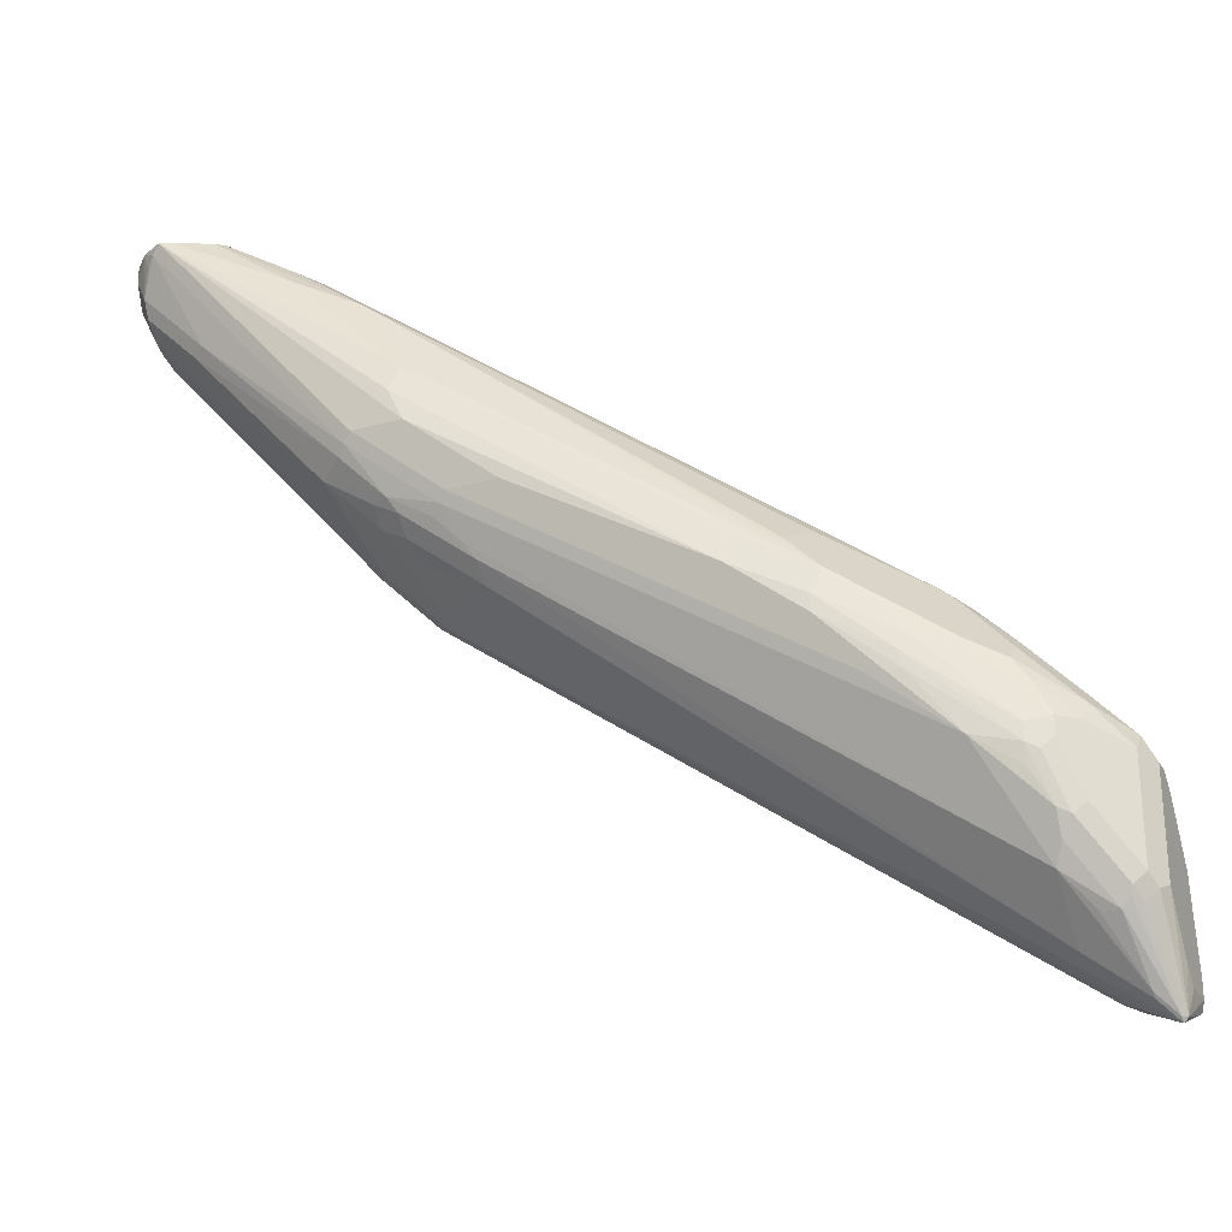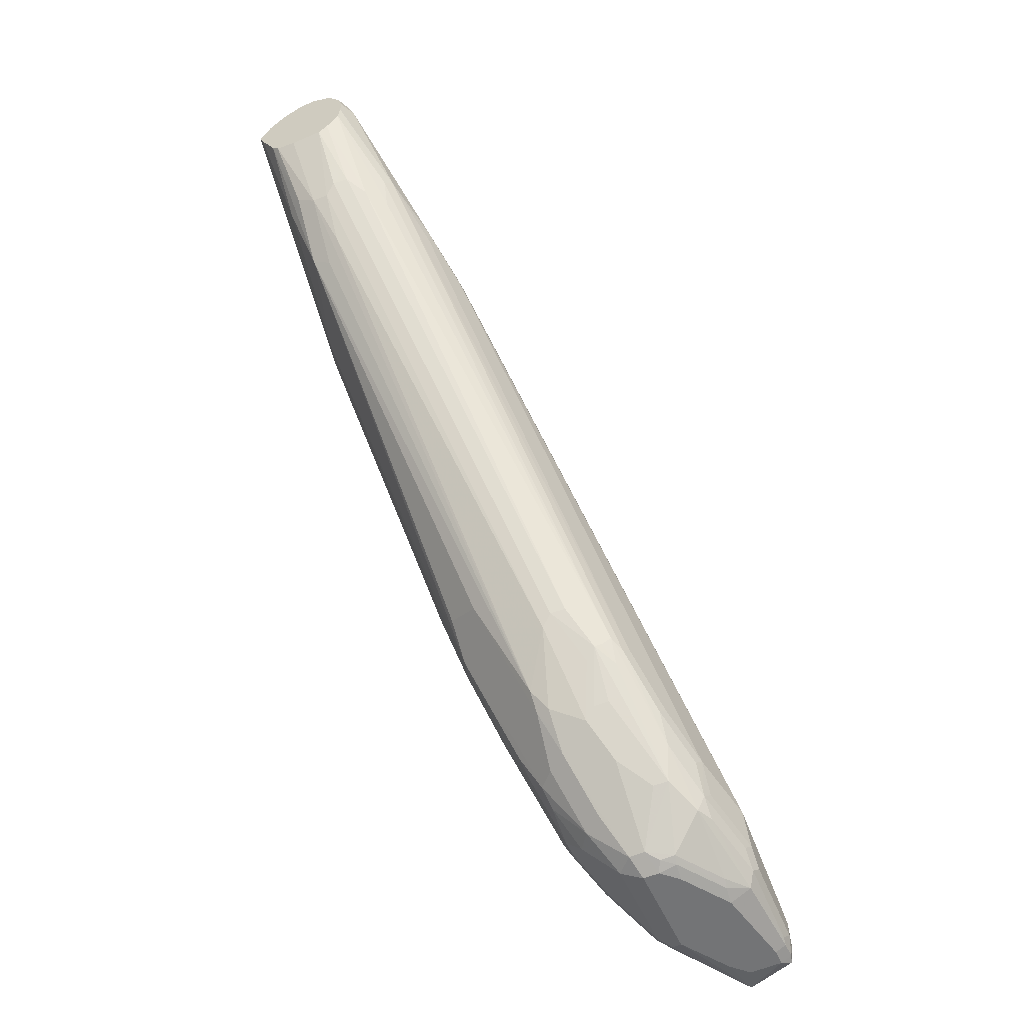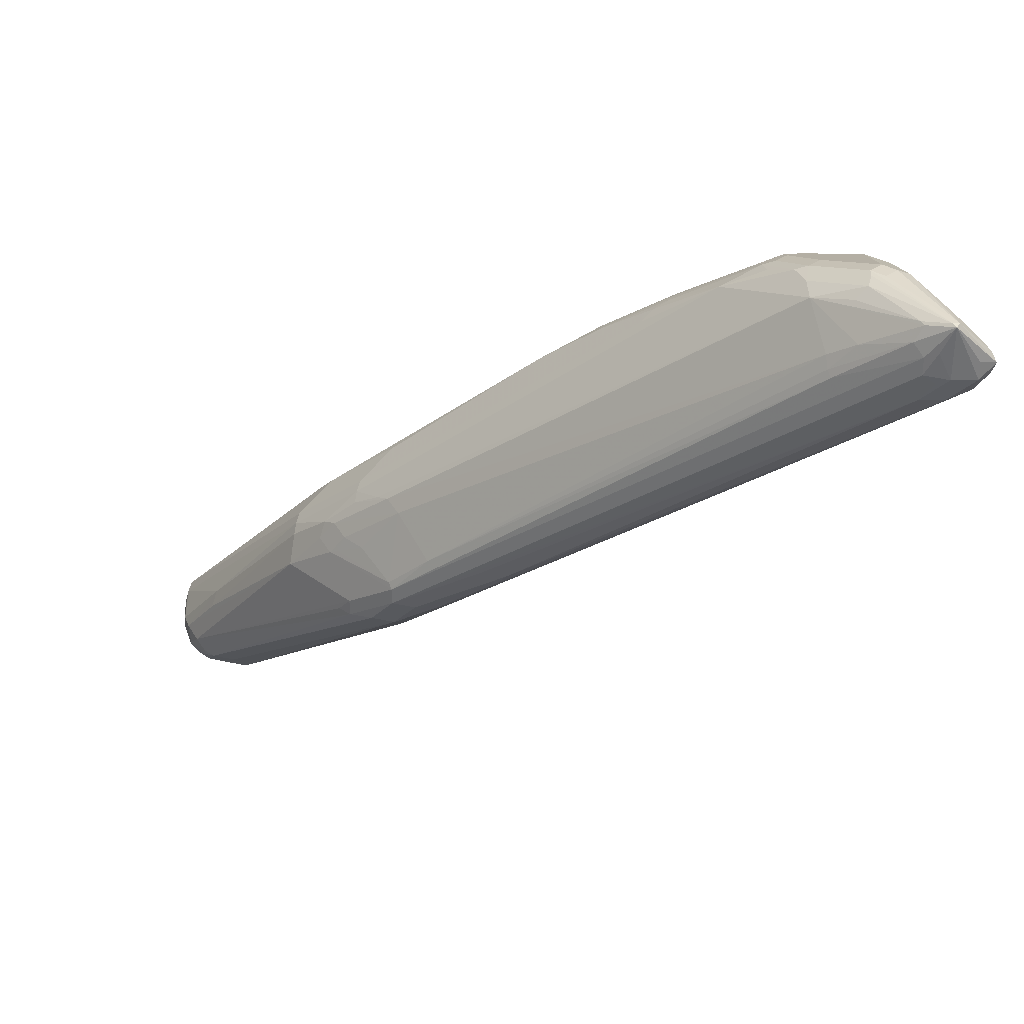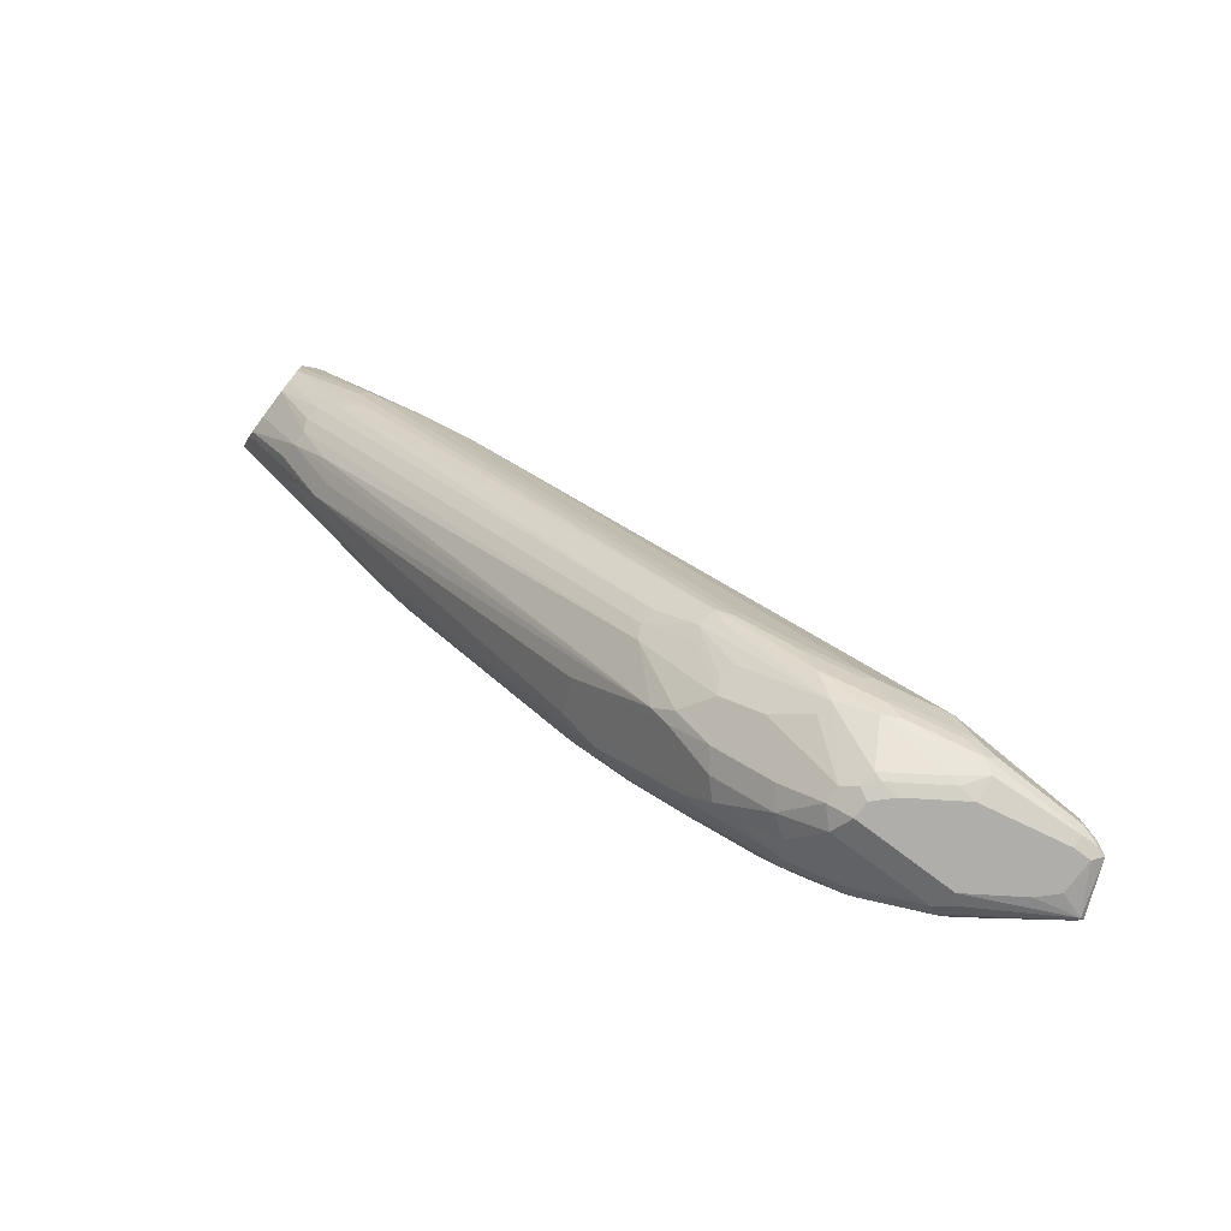
<metadata>
{"format":"obj","ext":"obj","renderer":"f3d","projection":"perspective","resolution":1024,"background":"white","views":[{"elev":-25.8,"azim":-65.9,"up":"+Z"},{"elev":-56.2,"azim":24.4,"up":"+Y"},{"elev":-78.6,"azim":-44.5,"up":"+Z"},{"elev":-77.7,"azim":53.0,"up":"+Y"}]}
</metadata>
<code>
v 0.1 0.2497 -0.418
v 0.1182 0.2497 -0.418
v 0.08854 0.252 -0.418
v 0.106 0.2059 -0.4422
v 0.1237 0.2541 -0.418
v 0.1151 0.2059 -0.4422
v 0.1211 0.212 -0.4391
v 0.1295 0.2135 -0.4406
v 0.0846 0.2566 -0.418
v 0.0954 0.2135 -0.4406
v 0.106 0.1696 -0.4694
v 0.162 -0.08325 -0.6435
v 0.1151 0.1787 -0.4603
v 0.1239 0.2544 -0.418
v 0.1386 0.2044 -0.4497
v 0.1787 -0.05749 -0.6239
v 0.1847 -0.05144 -0.6208
v 0.193 -0.04996 -0.6223
v 0.07552 0.2748 -0.418
v 0.08631 0.2135 -0.4497
v 0.0954 0.1771 -0.4679
v 0.1408 -0.03178 -0.6132
v 0.162 -0.09236 -0.6526
v 0.1696 -0.09384 -0.6511
v 0.1306 0.2633 -0.418
v 0.1484 0.1998 -0.4603
v 0.1431 0.2135 -0.4497
v 0.1307 0.2635 -0.418
v 0.2029 -0.06961 -0.6389
v 0.2067 -0.06813 -0.6404
v 0.212 -0.06355 -0.642
v 0.1877 -0.1029 -0.6601
v 0.1968 -0.07567 -0.642
v 0.0728 0.2814 -0.418
v 0.08631 0.2044 -0.4588
v 0.08631 0.1499 -0.5133
v 0.1227 -0.04085 -0.6404
v 0.1227 -0.03178 -0.6314
v 0.1227 -0.02267 -0.6223
v 0.1317 -0.03178 -0.6223
v 0.1499 -0.06813 -0.6404
v 0.1317 -0.04996 -0.6404
v 0.1408 -0.0863 -0.6677
v 0.1499 -0.1135 -0.6859
v 0.159 -0.1135 -0.6768
v 0.1696 -0.112 -0.6692
v 0.1696 -0.1029 -0.6601
v 0.1488 0.218 -0.4542
v 0.1318 0.2725 -0.418
v 0.1938 -0.09689 -0.6571
v 0.2021 -0.09537 -0.6586
v 0.2203 -0.1317 -0.6949
v 0.2112 -0.07719 -0.6496
v 0.2248 -0.1135 -0.6859
v 0.2158 -0.06813 -0.6496
v 0.1968 -0.1575 -0.7146
v 0.1968 -0.1211 -0.6783
v 0.2029 -0.1151 -0.6753
v 0.07273 0.2816 -0.418
v 0.08177 0.1544 -0.5269
v 0.109 3.201e-05 -0.6359
v 0.1136 -0.0045 -0.6223
v 0.1181 -0.03631 -0.6541
v 0.1317 -0.07719 -0.6768
v 0.1317 -0.06813 -0.6586
v 0.1408 -0.09537 -0.6768
v 0.1423 -0.1029 -0.6874
v 0.1514 -0.1211 -0.6965
v 0.1681 -0.1408 -0.7041
v 0.1787 -0.1393 -0.6965
v 0.1877 -0.1575 -0.7146
v 0.1522 0.2225 -0.4588
v 0.1333 0.2725 -0.4209
v 0.1318 0.2816 -0.418
v 0.212 -0.1332 -0.6934
v 0.2112 -0.1589 -0.7222
v 0.2294 -0.1408 -0.7131
v 0.2248 -0.09537 -0.6768
v 0.2339 -0.1317 -0.7131
v 0.2305 -0.1181 -0.6995
v 0.2271 -0.09083 -0.6813
v 0.218 -0.06355 -0.6541
v 0.1999 -0.1635 -0.7268
v 0.2029 -0.1605 -0.7207
v 0.07273 0.2817 -0.418
v 0.08177 0.1453 -0.5451
v 0.1181 -0.03631 -0.6632
v 0.09085 0.09991 -0.5814
v 0.1287 -0.07113 -0.6829
v 0.1363 -0.09083 -0.6904
v 0.1514 -0.1302 -0.7146
v 0.1605 -0.1393 -0.7146
v 0.1787 -0.1575 -0.7237
v 0.1908 -0.1635 -0.7268
v 0.1635 0.1908 -0.4906
v 0.1635 0.1998 -0.4906
v 0.1363 0.2816 -0.427
v 0.1333 0.2816 -0.4209
v 0.1311 0.2843 -0.418
v 0.2101 -0.1612 -0.7268
v 0.2282 -0.1612 -0.754
v 0.2294 -0.1589 -0.7495
v 0.2294 -0.1499 -0.7313
v 0.2339 -0.1408 -0.7222
v 0.2392 -0.1575 -0.7631
v 0.2339 -0.1135 -0.7041
v 0.243 -0.1499 -0.7586
v 0.243 -0.1408 -0.7495
v 0.2362 -0.1272 -0.7177
v 0.2362 -0.109 -0.7086
v 0.1726 0.1635 -0.5179
v 0.2089 -0.1635 -0.7358
v 0.07874 0.2937 -0.418
v 0.07496 0.2861 -0.4225
v 0.08177 0.1726 -0.5451
v 0.1272 -0.06355 -0.6904
v 0.1295 -0.07266 -0.6916
v 0.09085 0.1272 -0.5814
v 0.1454 -0.1181 -0.7268
v 0.1454 -0.1181 -0.7177
v 0.1514 -0.1302 -0.7237
v 0.1605 -0.1393 -0.751
v 0.1787 -0.1575 -0.7782
v 0.1908 -0.1635 -0.7813
v 0.1726 0.1726 -0.5179
v 0.1703 0.1817 -0.5167
v 0.1363 0.2816 -0.4452
v 0.1333 0.2877 -0.424
v 0.1711 0.1801 -0.5254
v 0.1317 0.2861 -0.4202
v 0.1292 0.2907 -0.418
v 0.2271 -0.1635 -0.7631
v 0.2362 -0.1635 -0.8085
v 0.2422 -0.1605 -0.8085
v 0.243 -0.1589 -0.804
v 0.2453 -0.1454 -0.7631
v 0.2453 -0.1362 -0.754
v 0.2453 -0.1181 -0.7449
v 0.07837 0.2907 -0.427
v 0.08783 0.3028 -0.418
v 0.08783 0.3028 -0.427
v 0.08405 0.2952 -0.4406
v 0.08405 0.2589 -0.477
v 0.08405 0.1771 -0.5497
v 0.09313 0.1317 -0.586
v 0.1272 -0.05449 -0.6904
v 0.1386 -0.09537 -0.7222
v 0.1022 0.08627 -0.6132
v 0.1476 -0.1181 -0.737
v 0.1544 -0.1272 -0.754
v 0.1575 -0.1332 -0.7571
v 0.1484 -0.1241 -0.7298
v 0.1756 -0.1514 -0.7843
v 0.1847 -0.1605 -0.7843
v 0.2135 -0.1612 -0.8312
v 0.2089 -0.1635 -0.8085
v 0.1317 0.2861 -0.4588
v 0.1333 0.2877 -0.4422
v 0.1726 0.1726 -0.5451
v 0.1665 0.1847 -0.5481
v 0.1302 0.2937 -0.43
v 0.1211 0.3028 -0.418
v 0.1817 0.1363 -0.5724
v 0.2362 -0.1635 -0.8176
v 0.2422 -0.1605 -0.8176
v 0.2453 -0.1544 -0.8085
v 0.2453 -0.1454 -0.8085
v 0.2362 -0.0999 -0.7631
v 0.09994 0.3089 -0.418
v 0.09994 0.3089 -0.427
v 0.09881 0.3066 -0.4361
v 0.09768 0.3043 -0.4406
v 0.08859 0.2952 -0.4497
v 0.08859 0.268 -0.477
v 0.08744 0.1817 -0.5542
v 0.09313 0.159 -0.5769
v 0.09653 0.1363 -0.5905
v 0.1022 0.1226 -0.6042
v 0.1658 -0.1226 -0.7767
v 0.1454 -0.109 -0.7358
v 0.1605 -0.1272 -0.7661
v 0.1787 -0.1454 -0.7934
v 0.1772 -0.1499 -0.7881
v 0.2112 -0.1589 -0.8312
v 0.1817 -0.1544 -0.7904
v 0.2135 -0.1589 -0.8335
v 0.2407 -0.1612 -0.8221
v 0.218 -0.1635 -0.8176
v 0.1227 0.2861 -0.4679
v 0.1211 0.2937 -0.4573
v 0.1227 0.2952 -0.4497
v 0.1302 0.2937 -0.4391
v 0.1681 0.1771 -0.5587
v 0.1681 0.168 -0.5769
v 0.159 0.168 -0.6042
v 0.1772 0.1317 -0.6042
v 0.1211 0.3028 -0.43
v 0.109 0.3089 -0.418
v 0.1817 0.1272 -0.5905
v 0.2438 -0.1559 -0.8161
v 0.2407 -0.1499 -0.8221
v 0.2392 -0.1332 -0.8116
v 0.2407 -0.1317 -0.804
v 0.109 0.3089 -0.427
v 0.1075 0.3074 -0.4346
v 0.109 0.2998 -0.4542
v 0.106 0.2968 -0.4603
v 0.09768 0.2952 -0.4588
v 0.09768 0.1953 -0.5587
v 0.09692 0.1544 -0.5845
v 0.09768 0.168 -0.5769
v 0.106 0.1181 -0.6117
v 0.1877 -0.109 -0.7934
v 0.193 -0.1226 -0.804
v 0.2044 -0.1499 -0.8244
v 0.2021 -0.1499 -0.8221
v 0.1787 -0.1362 -0.7934
v 0.218 -0.1454 -0.8267
v 0.2317 -0.1408 -0.8221
v 0.2347 -0.1559 -0.8252
v 0.2067 -0.1408 -0.8221
v 0.215 -0.1393 -0.8237
v 0.1121 0.2937 -0.4664
v 0.1484 0.1756 -0.6027
v 0.1136 0.3043 -0.4406
v 0.1681 0.1408 -0.6223
v 0.1772 0.1044 -0.6496
v 0.159 0.159 -0.6132
v 0.2301 -0.1241 -0.8116
v 0.1772 0.09538 -0.6586
v 0.1393 0.1847 -0.5936
v 0.1333 0.1877 -0.5875
v 0.1333 0.1787 -0.5966
v 0.1067 0.168 -0.586
v 0.106 0.1544 -0.5936
v 0.106 0.1363 -0.6027
v 0.1151 0.1181 -0.6208
v 0.193 -0.1044 -0.7949
v 0.1431 0.1226 -0.6404
v 0.221 -0.1332 -0.8206
v 0.2286 -0.1347 -0.8191
v 0.1968 -0.1029 -0.7964
v 0.1423 0.1514 -0.6239
v 0.1484 0.1665 -0.6117
v 0.159 0.1499 -0.6223
v 0.1484 0.1574 -0.6208
v 0.1665 0.1029 -0.6571
v 0.1386 0.1499 -0.6223
v 0.109 0.1635 -0.5905
v 0.1158 0.1499 -0.6042
f 147 180 149
f 147 148 179
f 148 178 179
f 149 180 150
f 151 181 182
f 150 181 151
f 150 180 179
f 153 182 183
f 151 182 153
f 147 179 180
f 150 179 181
f 146 148 147
f 143 173 174
f 145 177 178
f 145 176 177
f 144 176 145
f 144 175 176
f 143 175 144
f 143 174 175
f 142 173 143
f 141 173 142
f 141 172 173
f 141 171 172
f 153 183 184
f 141 170 171
f 140 170 141
f 145 178 148
f 153 184 185
f 161 197 162
f 155 184 186
f 167 200 201
f 140 169 170
f 166 200 167
f 165 200 166
f 165 187 200
f 164 187 165
f 163 167 199
f 163 168 167
f 163 199 196
f 162 204 198
f 162 197 204
f 161 192 197
f 159 196 193
f 154 185 155
f 159 163 196
f 157 195 189
f 157 194 195
f 157 193 194
f 157 160 193
f 157 192 158
f 157 191 192
f 157 190 191
f 157 189 190
f 155 185 184
f 155 188 156
f 155 164 188
f 155 187 164
f 155 186 187
f 159 193 160
f 138 168 163
f 114 143 144
f 136 138 137
f 118 148 146
f 118 145 148
f 117 147 119
f 116 147 117
f 116 146 147
f 115 145 118
f 115 144 145
f 114 144 115
f 114 142 143
f 114 139 142
f 113 142 139
f 113 141 142
f 113 140 141
f 113 139 114
f 110 125 111
f 110 138 125
f 110 137 138
f 109 137 110
f 108 136 137
f 108 137 109
f 107 136 108
f 107 166 136
f 107 135 166
f 105 135 107
f 105 134 135
f 105 133 134
f 167 201 202
f 119 147 149
f 138 167 168
f 119 149 150
f 119 151 152
f 136 167 138
f 136 166 167
f 134 166 135
f 134 165 166
f 133 165 134
f 133 164 165
f 129 138 163
f 129 163 159
f 128 162 131
f 128 161 162
f 128 131 130
f 127 160 157
f 127 159 160
f 127 129 159
f 127 157 158
f 125 138 129
f 125 129 126
f 124 155 156
f 124 154 155
f 123 154 124
f 123 185 154
f 123 153 185
f 122 153 123
f 122 151 153
f 121 151 122
f 121 152 151
f 119 152 121
f 119 150 151
f 167 202 203
f 214 238 221
f 167 196 199
f 221 242 222
f 221 238 242
f 219 241 229
f 219 240 241
f 218 240 219
f 218 222 240
f 214 221 215
f 213 239 238
f 213 237 239
f 213 238 214
f 212 237 213
f 212 236 237
f 210 234 235
f 210 211 234
f 210 236 212
f 210 235 236
f 209 234 211
f 209 233 234
f 208 233 209
f 208 232 233
f 208 231 232
f 208 223 231
f 207 223 208
f 206 225 223
f 206 223 207
f 205 225 206
f 204 225 205
f 222 242 243
f 202 227 203
f 222 243 240
f 224 244 231
f 105 132 133
f 248 250 249
f 240 243 246
f 239 243 242
f 239 248 243
f 238 239 242
f 237 248 239
f 237 250 248
f 235 249 250
f 235 237 236
f 235 250 237
f 234 249 235
f 234 248 249
f 234 243 248
f 233 243 234
f 231 233 232
f 231 243 233
f 231 246 243
f 230 246 245
f 230 247 246
f 229 247 230
f 229 246 247
f 229 240 246
f 229 241 240
f 228 246 244
f 228 245 246
f 228 230 245
f 223 224 231
f 202 230 227
f 202 229 230
f 201 229 202
f 182 216 184
f 179 212 213
f 179 182 181
f 179 217 182
f 179 216 217
f 179 215 216
f 179 214 215
f 179 213 214
f 178 212 179
f 177 210 212
f 177 212 178
f 176 211 210
f 176 209 211
f 176 210 177
f 175 209 176
f 174 209 175
f 173 209 174
f 173 208 209
f 172 208 173
f 172 207 208
f 171 207 172
f 171 206 207
f 171 205 206
f 170 205 171
f 170 204 205
f 169 204 170
f 169 198 204
f 182 184 183
f 182 217 216
f 184 216 215
f 184 215 186
f 201 219 229
f 197 225 204
f 196 203 227
f 196 227 226
f 195 244 224
f 195 228 244
f 195 230 228
f 195 227 230
f 195 226 227
f 194 226 195
f 194 196 226
f 193 196 194
f 191 197 192
f 167 203 196
f 191 225 197
f 190 223 225
f 189 224 223
f 189 195 224
f 189 223 190
f 187 201 200
f 187 220 201
f 186 222 218
f 186 221 222
f 186 215 221
f 186 220 187
f 186 201 220
f 186 219 201
f 186 218 219
f 190 225 191
f 104 105 107
f 231 244 246
f 101 105 102
f 29 50 51
f 29 32 50
f 29 33 32
f 28 48 49
f 26 31 48
f 26 28 27
f 26 48 28
f 24 47 32
f 23 46 47
f 23 45 46
f 23 44 45
f 23 43 44
f 23 42 43
f 23 41 42
f 22 41 23
f 22 42 41
f 22 40 42
f 22 39 40
f 21 39 22
f 21 38 39
f 21 37 38
f 21 36 37
f 21 35 36
f 20 34 35
f 20 35 21
f 19 34 20
f 17 29 18
f 29 51 52
f 17 33 29
f 29 52 53
f 30 53 31
f 44 67 68
f 44 66 67
f 43 66 44
f 43 65 66
f 42 65 43
f 38 40 39
f 38 42 40
f 38 65 42
f 37 65 38
f 37 64 65
f 37 63 64
f 37 61 63
f 37 62 61
f 36 62 37
f 36 61 62
f 36 60 61
f 36 59 60
f 34 36 35
f 34 59 36
f 32 51 50
f 32 58 51
f 32 57 58
f 32 56 57
f 32 47 71
f 31 55 48
f 31 54 55
f 31 53 54
f 29 53 30
f 17 32 33
f 16 32 17
f 16 24 32
f 3 9 10
f 2 8 5
f 2 7 8
f 2 6 7
f 1 6 2
f 1 4 6
f 1 3 4
f 1 9 3
f 1 19 9
f 102 105 103
f 1 34 19
f 1 59 34
f 1 85 59
f 1 113 85
f 1 140 113
f 1 169 140
f 1 198 169
f 1 162 198
f 1 131 162
f 1 99 131
f 1 74 99
f 1 49 74
f 1 28 49
f 1 25 28
f 1 14 25
f 1 5 14
f 1 2 5
f 3 10 4
f 4 10 21
f 4 21 11
f 4 11 12
f 15 31 26
f 15 30 31
f 15 29 30
f 15 18 29
f 15 28 25
f 15 27 28
f 15 26 27
f 14 15 25
f 12 21 22
f 12 16 13
f 12 24 16
f 12 47 24
f 12 23 47
f 44 68 69
f 12 22 23
f 9 21 10
f 9 20 21
f 9 19 20
f 8 18 15
f 7 18 8
f 7 17 18
f 6 17 7
f 6 16 17
f 6 13 16
f 5 15 14
f 5 8 15
f 4 13 6
f 4 12 13
f 11 21 12
f 44 69 45
f 32 71 56
f 45 70 46
f 85 114 115
f 85 113 114
f 83 100 84
f 45 69 70
f 83 132 112
f 83 133 132
f 83 164 133
f 83 188 164
f 83 156 188
f 83 124 156
f 83 94 124
f 81 95 82
f 81 111 95
f 81 110 111
f 79 106 80
f 79 110 106
f 79 109 110
f 79 108 109
f 79 107 108
f 79 104 107
f 78 110 81
f 78 106 110
f 78 80 106
f 77 105 104
f 77 103 105
f 77 104 79
f 76 103 77
f 86 115 118
f 86 118 88
f 87 116 117
f 87 117 89
f 101 132 105
f 100 132 101
f 100 112 132
f 99 130 131
f 99 128 130
f 97 129 127
f 97 126 129
f 97 99 98
f 97 128 99
f 97 161 128
f 97 192 161
f 97 158 192
f 97 127 158
f 76 102 103
f 96 126 97
f 95 125 96
f 95 111 125
f 93 124 94
f 93 123 124
f 92 123 93
f 92 122 123
f 91 122 92
f 91 121 122
f 91 119 121
f 91 120 119
f 89 120 90
f 89 119 120
f 89 117 119
f 96 125 126
f 76 101 102
f 83 112 100
f 76 84 100
f 57 75 58
f 56 75 57
f 56 84 76
f 56 83 84
f 56 94 83
f 56 71 94
f 55 82 72
f 55 81 82
f 55 78 81
f 54 80 78
f 54 79 80
f 54 77 79
f 54 78 55
f 52 58 75
f 52 54 53
f 52 77 54
f 52 76 77
f 52 56 76
f 52 75 56
f 51 58 52
f 49 72 73
f 49 98 74
f 76 100 101
f 48 55 72
f 48 72 49
f 46 71 47
f 46 70 71
f 59 85 115
f 59 115 86
f 49 73 98
f 60 86 61
f 59 86 60
f 74 98 99
f 72 82 95
f 72 97 98
f 72 96 97
f 72 95 96
f 71 93 94
f 69 71 70
f 69 93 71
f 69 92 93
f 68 92 69
f 68 91 92
f 67 91 68
f 67 120 91
f 72 98 73
f 64 66 65
f 67 90 120
f 61 86 88
f 61 118 146
f 61 146 116
f 61 116 87
f 61 88 118
f 63 89 64
f 64 67 66
f 63 87 89
f 64 90 67
f 61 87 63
f 64 89 90

</code>
